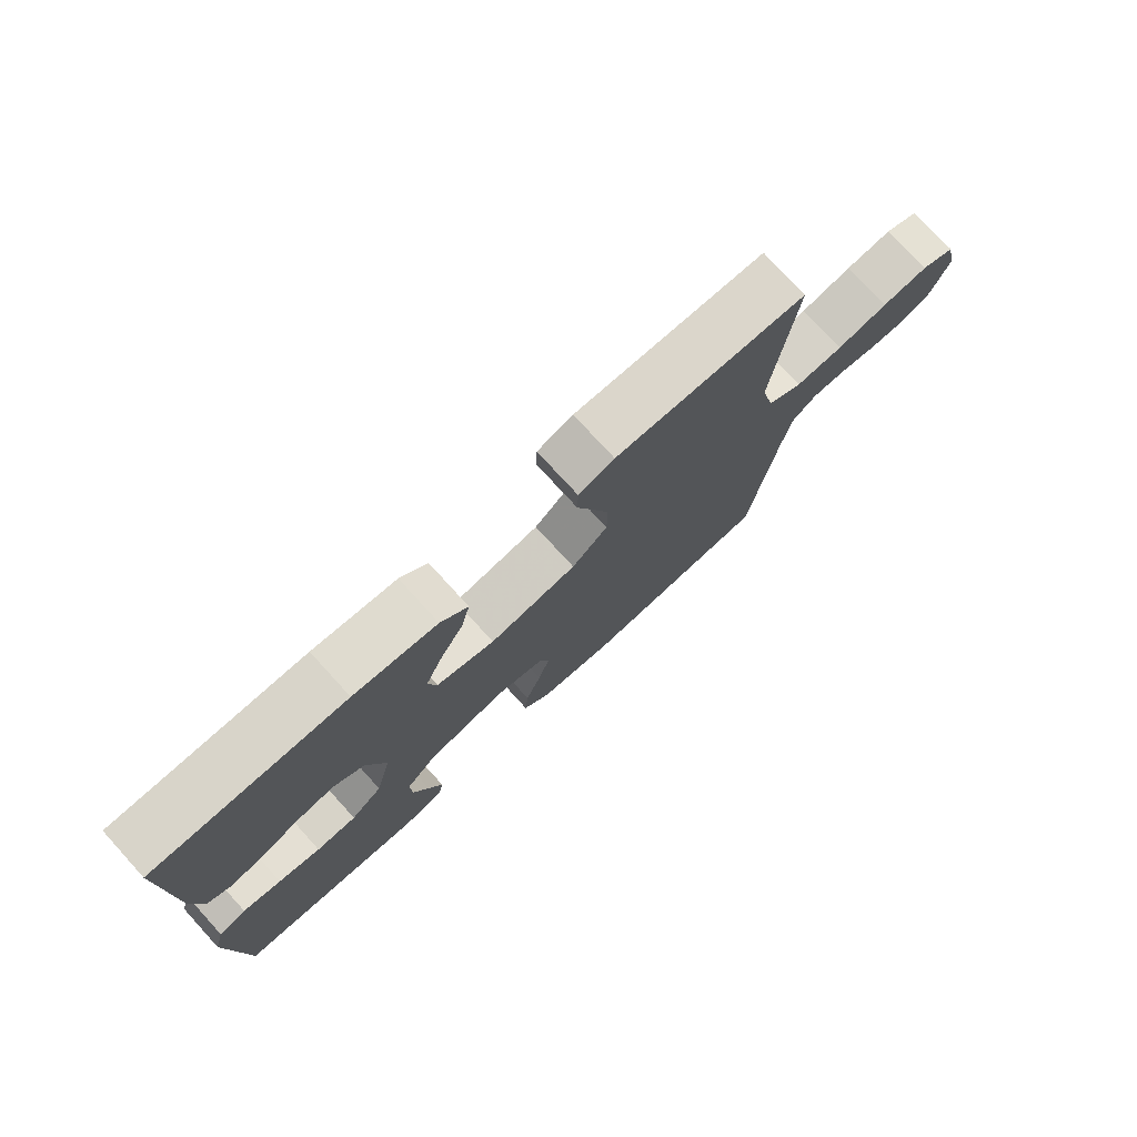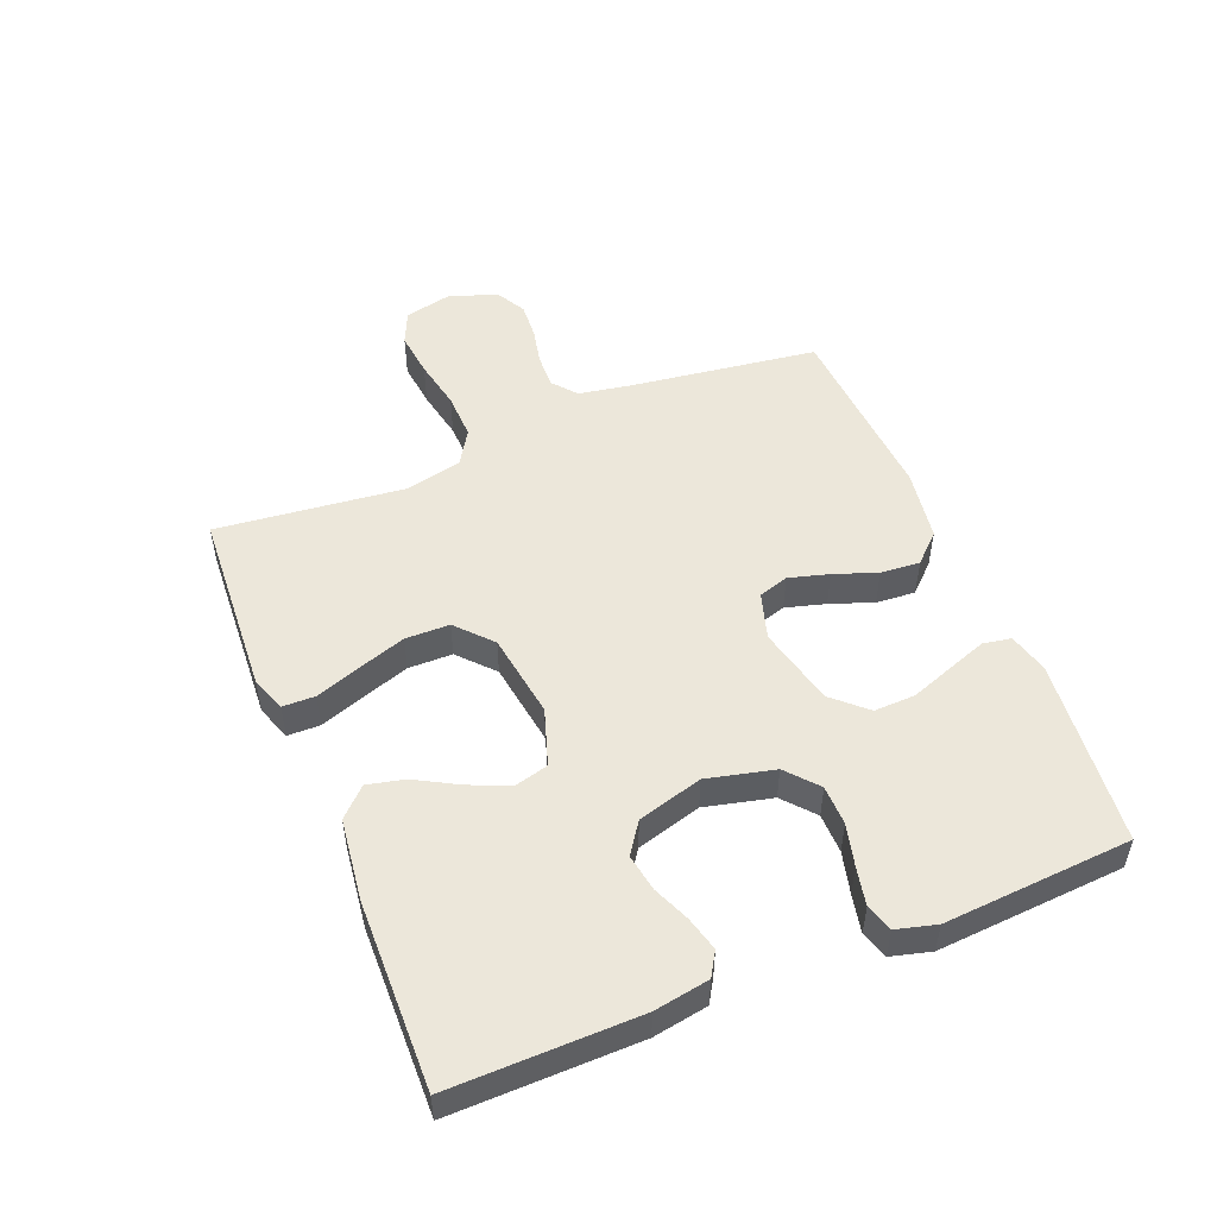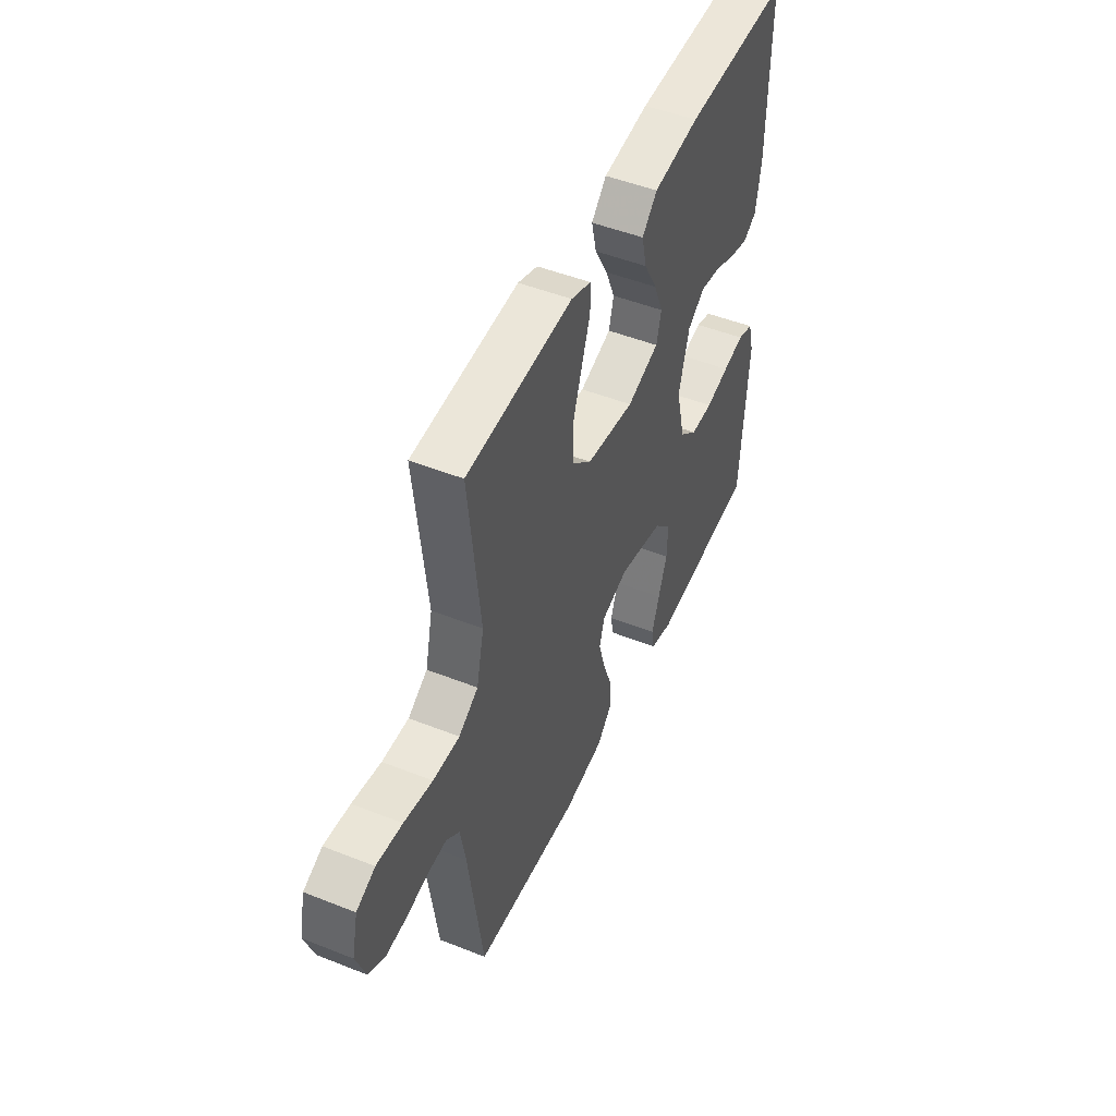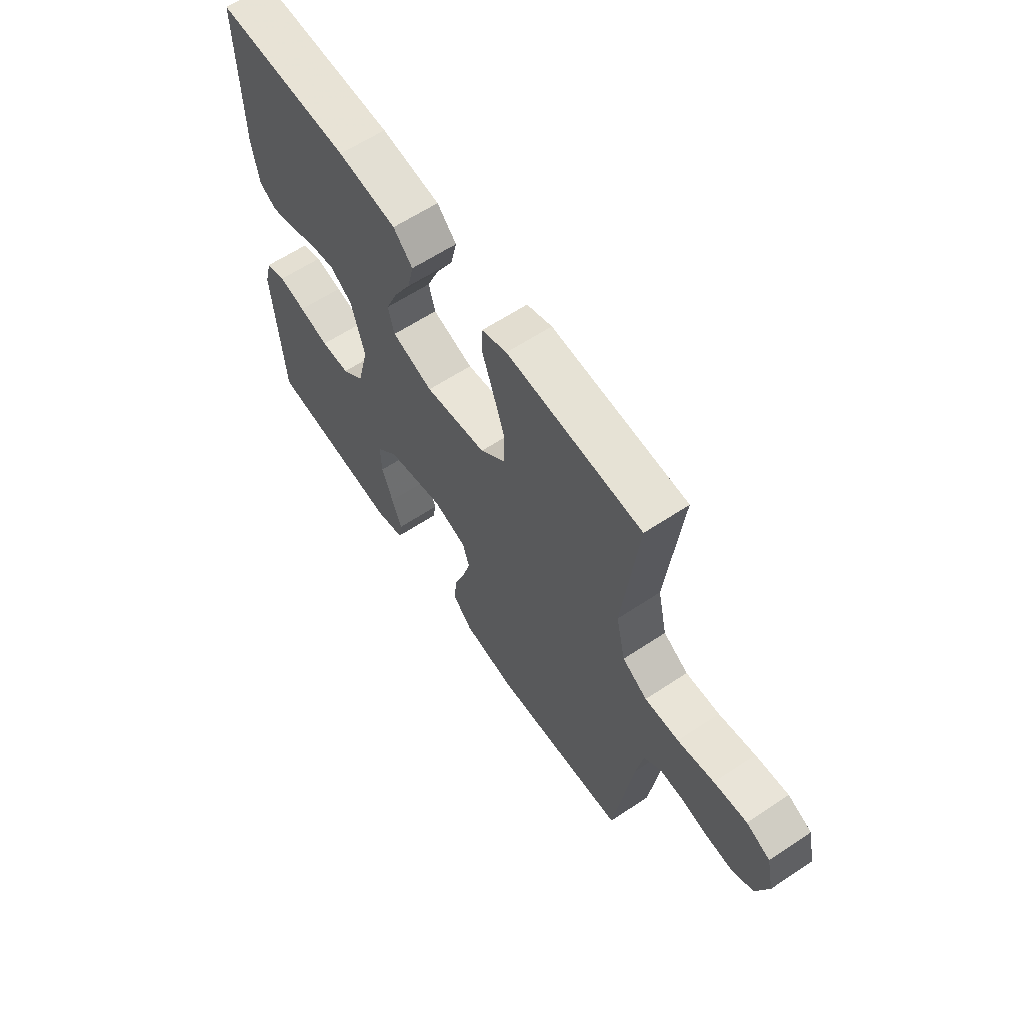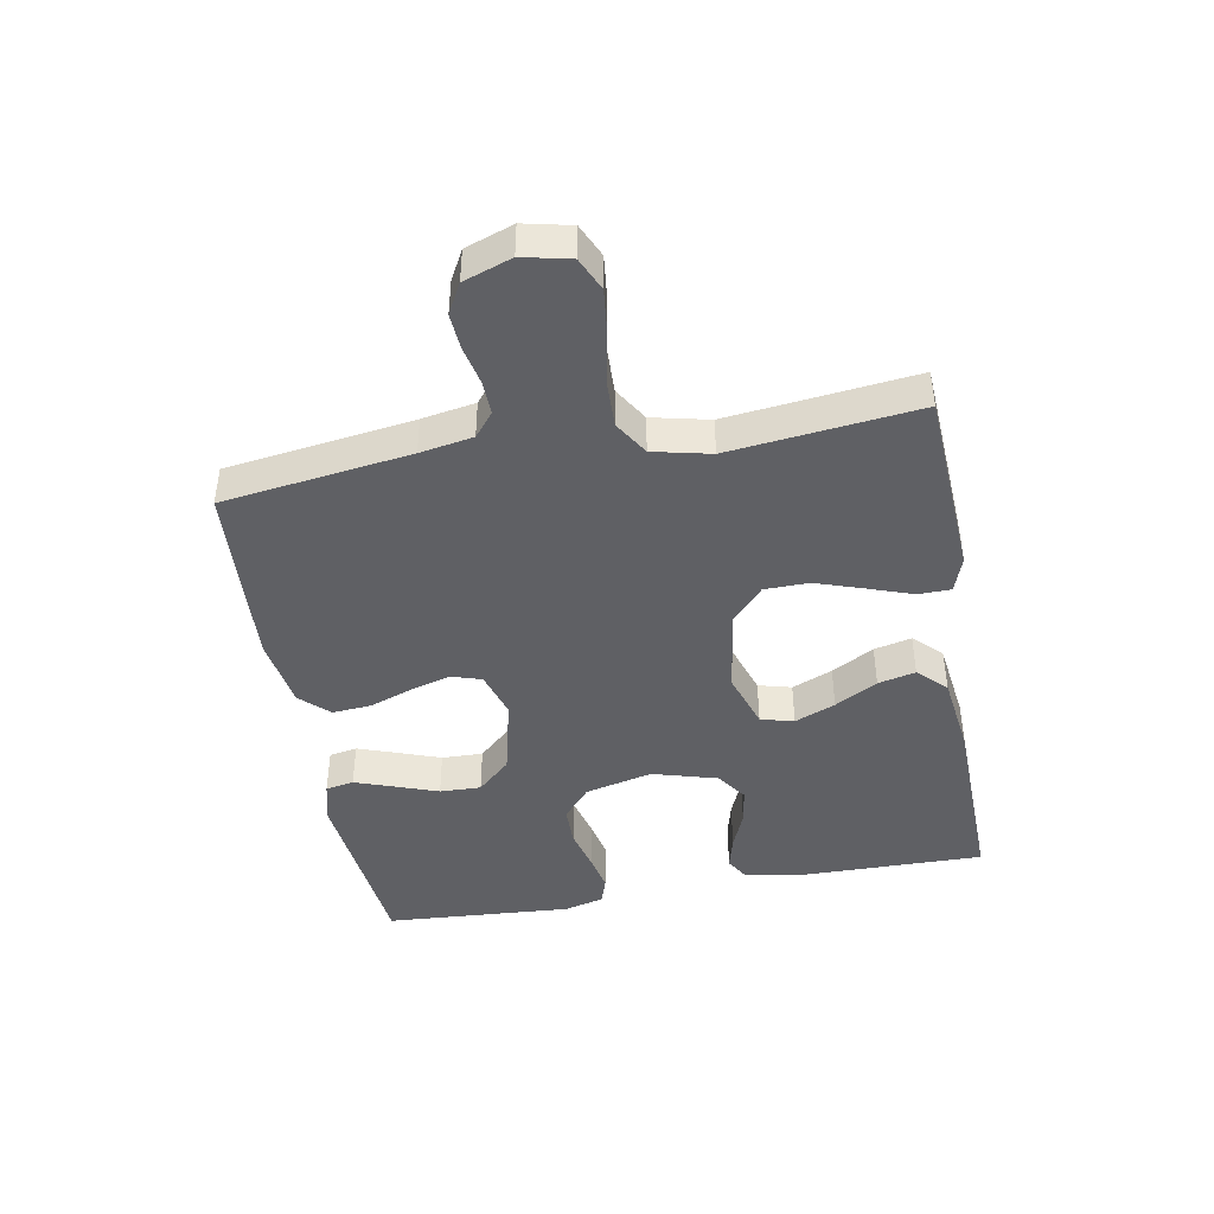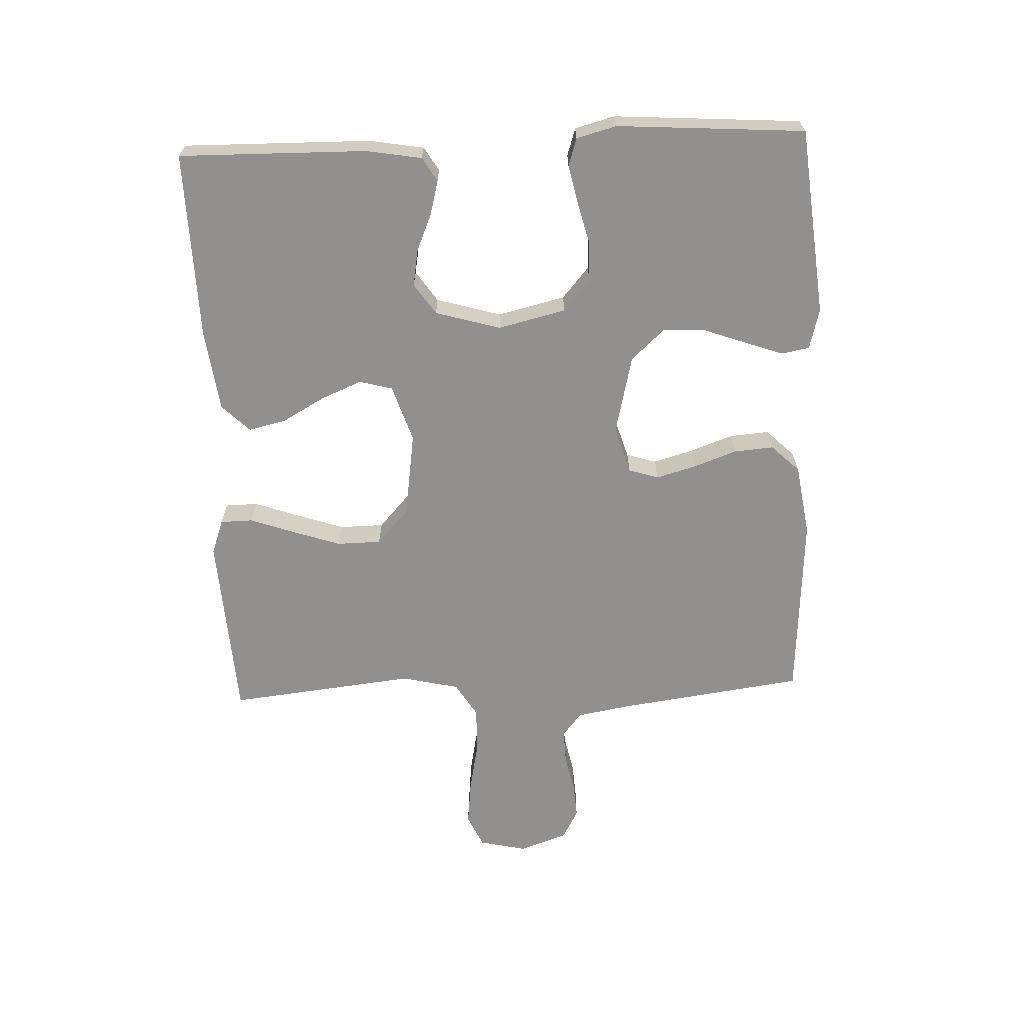
<metadata>
{"format":"obj","ext":"obj","renderer":"f3d","projection":"perspective","resolution":1024,"background":"white","views":[{"elev":76.3,"azim":137.6,"up":"+Z"},{"elev":51.2,"azim":67.9,"up":"+Y"},{"elev":48.9,"azim":-66.2,"up":"+Z"},{"elev":61.8,"azim":-124.0,"up":"+Z"},{"elev":-43.7,"azim":-79.7,"up":"+Y"},{"elev":-65.7,"azim":92.3,"up":"+Y"}]}
</metadata>
<code>
v 0.5 0.07 0.5
v 0.496 0.07 0.2
v 0.481 0.07 0.112
v 0.443 0.07 0.089
v 0.389 0.07 0.103
v 0.329 0.07 0.128
v 0.27 0.07 0.138
v 0.221 0.07 0.104
v 0.191 0.07 0
v 0.217 0.07 -0.108
v 0.267 0.07 -0.151
v 0.331 0.07 -0.152
v 0.398 0.07 -0.135
v 0.459 0.07 -0.122
v 0.503 0.07 -0.136
v 0.52 0.07 -0.2
v 0.5 0.07 -0.5
v 0.2 0.07 -0.531
v 0.135 0.07 -0.514
v 0.127 0.07 -0.469
v 0.149 0.07 -0.407
v 0.174 0.07 -0.338
v 0.176 0.07 -0.272
v 0.127 0.07 -0.219
v 0 0.07 -0.189
v -0.075 0.07 -0.212
v -0.09 0.07 -0.26
v -0.072 0.07 -0.324
v -0.047 0.07 -0.393
v -0.042 0.07 -0.456
v -0.085 0.07 -0.501
v -0.2 0.07 -0.519
v -0.5 0.07 -0.5
v -0.541 0.07 -0.2
v -0.556 0.07 -0.115
v -0.594 0.07 -0.084
v -0.649 0.07 -0.086
v -0.709 0.07 -0.099
v -0.767 0.07 -0.103
v -0.815 0.07 -0.077
v -0.842 0.07 0
v -0.825 0.07 0.076
v -0.772 0.07 0.1
v -0.699 0.07 0.092
v -0.618 0.07 0.076
v -0.543 0.07 0.074
v -0.488 0.07 0.108
v -0.467 0.07 0.2
v -0.5 0.07 0.5
v -0.2 0.07 0.518
v -0.144 0.07 0.498
v -0.143 0.07 0.446
v -0.168 0.07 0.375
v -0.194 0.07 0.298
v -0.193 0.07 0.227
v -0.137 0.07 0.176
v 0 0.07 0.156
v 0.091 0.07 0.186
v 0.105 0.07 0.239
v 0.078 0.07 0.304
v 0.04 0.07 0.372
v 0.026 0.07 0.432
v 0.069 0.07 0.476
v 0.2 0.07 0.493
v 0.5 0 0.5
v 0.496 0 0.2
v 0.481 0 0.112
v 0.443 0 0.089
v 0.389 0 0.103
v 0.329 0 0.128
v 0.27 0 0.138
v 0.221 0 0.104
v 0.191 0 0
v 0.217 0 -0.108
v 0.267 0 -0.151
v 0.331 0 -0.152
v 0.398 0 -0.135
v 0.459 0 -0.122
v 0.503 0 -0.136
v 0.52 0 -0.2
v 0.5 0 -0.5
v 0.2 0 -0.531
v 0.135 0 -0.514
v 0.127 0 -0.469
v 0.149 0 -0.407
v 0.174 0 -0.338
v 0.176 0 -0.272
v 0.127 0 -0.219
v 0 0 -0.189
v -0.075 0 -0.212
v -0.09 0 -0.26
v -0.072 0 -0.324
v -0.047 0 -0.393
v -0.042 0 -0.456
v -0.085 0 -0.501
v -0.2 0 -0.519
v -0.5 0 -0.5
v -0.541 0 -0.2
v -0.556 0 -0.115
v -0.594 0 -0.084
v -0.649 0 -0.086
v -0.709 0 -0.099
v -0.767 0 -0.103
v -0.815 0 -0.077
v -0.842 0 0
v -0.825 0 0.076
v -0.772 0 0.1
v -0.699 0 0.092
v -0.618 0 0.076
v -0.543 0 0.074
v -0.488 0 0.108
v -0.467 0 0.2
v -0.5 0 0.5
v -0.2 0 0.518
v -0.144 0 0.498
v -0.143 0 0.446
v -0.168 0 0.375
v -0.194 0 0.298
v -0.193 0 0.227
v -0.137 0 0.176
v 0 0 0.156
v 0.091 0 0.186
v 0.105 0 0.239
v 0.078 0 0.304
v 0.04 0 0.372
v 0.026 0 0.432
v 0.069 0 0.476
v 0.2 0 0.493
f 4 5 6
f 3 4 6
f 2 3 6
f 1 2 6
f 64 1 6
f 63 64 6
f 62 63 6
f 61 62 6
f 60 61 6
f 59 60 6 7
f 58 59 7 8
f 57 58 8 9
f 56 57 9 10
f 51 52 53
f 50 51 53
f 49 50 53
f 48 49 53
f 47 48 53 54
f 43 44 45
f 42 43 45
f 41 42 45
f 40 41 45
f 39 40 45
f 38 39 45
f 37 38 45
f 36 37 45 46
f 35 36 46 47
f 32 33 34
f 31 32 34
f 30 31 34
f 29 30 34
f 28 29 34
f 34 35 47
f 28 34 47
f 27 28 47
f 20 21 22
f 19 20 22
f 18 19 22
f 17 18 22
f 16 17 22
f 15 16 22
f 14 15 22
f 13 14 22
f 12 13 22
f 11 12 22 23
f 11 23 24
f 10 11 24
f 56 10 24
f 47 54 55
f 47 55 56
f 27 47 56
f 26 27 56
f 25 26 56
f 24 25 56
f 70 69 68
f 70 68 67
f 70 67 66
f 70 66 65
f 70 65 128
f 70 128 127
f 70 127 126
f 70 126 125
f 70 125 124
f 71 70 124 123
f 72 71 123 122
f 73 72 122 121
f 74 73 121 120
f 117 116 115
f 117 115 114
f 117 114 113
f 117 113 112
f 118 117 112 111
f 109 108 107
f 109 107 106
f 109 106 105
f 109 105 104
f 109 104 103
f 109 103 102
f 109 102 101
f 110 109 101 100
f 111 110 100 99
f 98 97 96
f 98 96 95
f 98 95 94
f 98 94 93
f 98 93 92
f 111 99 98
f 111 98 92
f 111 92 91
f 86 85 84
f 86 84 83
f 86 83 82
f 86 82 81
f 86 81 80
f 86 80 79
f 86 79 78
f 86 78 77
f 86 77 76
f 87 86 76 75
f 88 87 75
f 88 75 74
f 88 74 120
f 119 118 111
f 120 119 111
f 120 111 91
f 120 91 90
f 120 90 89
f 120 89 88
f 1 65 66 2
f 2 66 67 3
f 3 67 68 4
f 4 68 69 5
f 5 69 70 6
f 6 70 71 7
f 7 71 72 8
f 8 72 73 9
f 9 73 74 10
f 10 74 75 11
f 11 75 76 12
f 12 76 77 13
f 13 77 78 14
f 14 78 79 15
f 15 79 80 16
f 16 80 81 17
f 17 81 82 18
f 18 82 83 19
f 19 83 84 20
f 20 84 85 21
f 21 85 86 22
f 22 86 87 23
f 23 87 88 24
f 24 88 89 25
f 25 89 90 26
f 26 90 91 27
f 27 91 92 28
f 28 92 93 29
f 29 93 94 30
f 30 94 95 31
f 31 95 96 32
f 32 96 97 33
f 33 97 98 34
f 34 98 99 35
f 35 99 100 36
f 36 100 101 37
f 37 101 102 38
f 38 102 103 39
f 39 103 104 40
f 40 104 105 41
f 41 105 106 42
f 42 106 107 43
f 43 107 108 44
f 44 108 109 45
f 45 109 110 46
f 46 110 111 47
f 47 111 112 48
f 48 112 113 49
f 49 113 114 50
f 50 114 115 51
f 51 115 116 52
f 52 116 117 53
f 53 117 118 54
f 54 118 119 55
f 55 119 120 56
f 56 120 121 57
f 57 121 122 58
f 58 122 123 59
f 59 123 124 60
f 60 124 125 61
f 61 125 126 62
f 62 126 127 63
f 63 127 128 64
f 64 128 65 1

</code>
